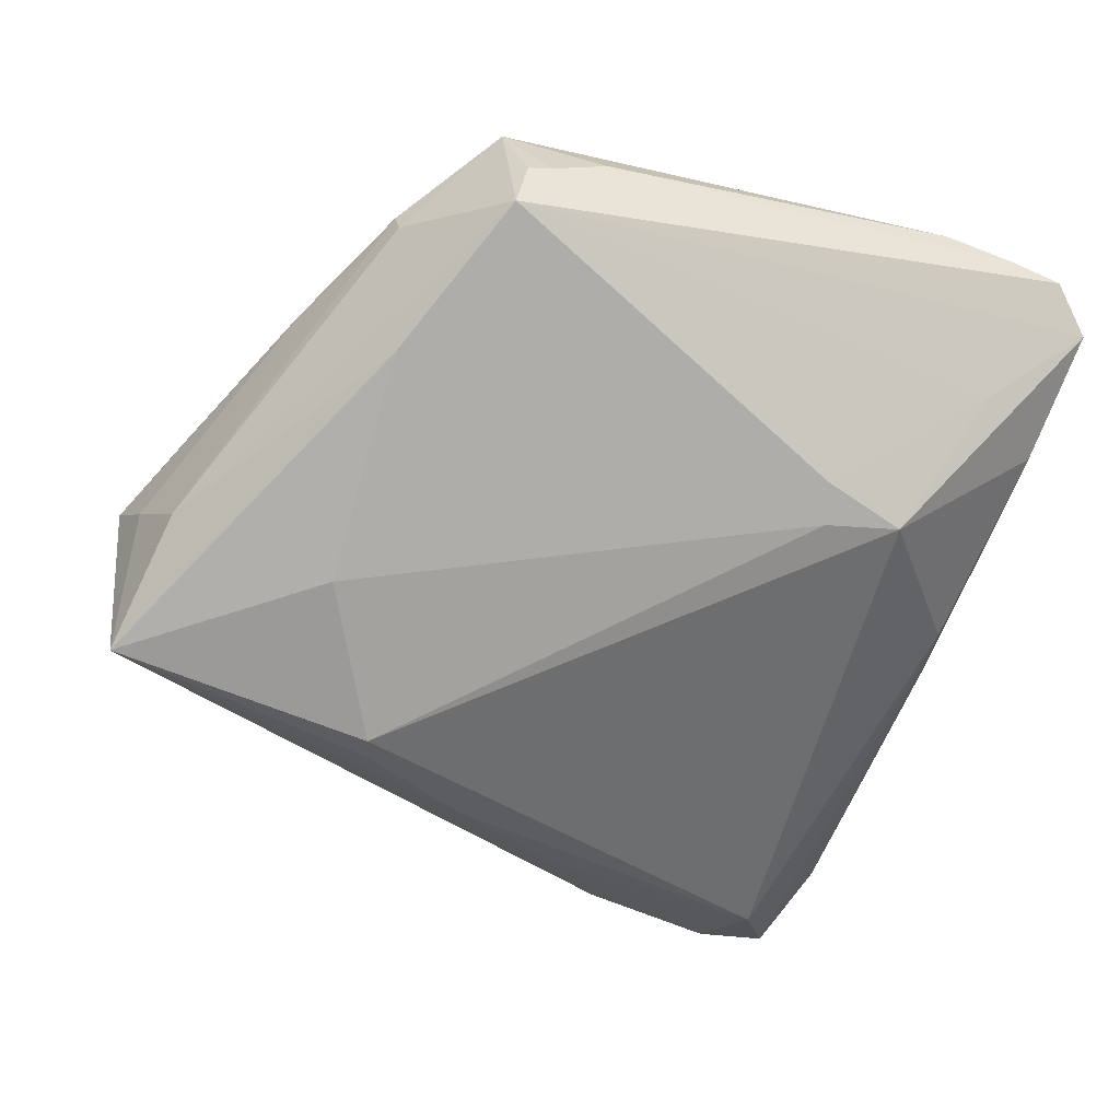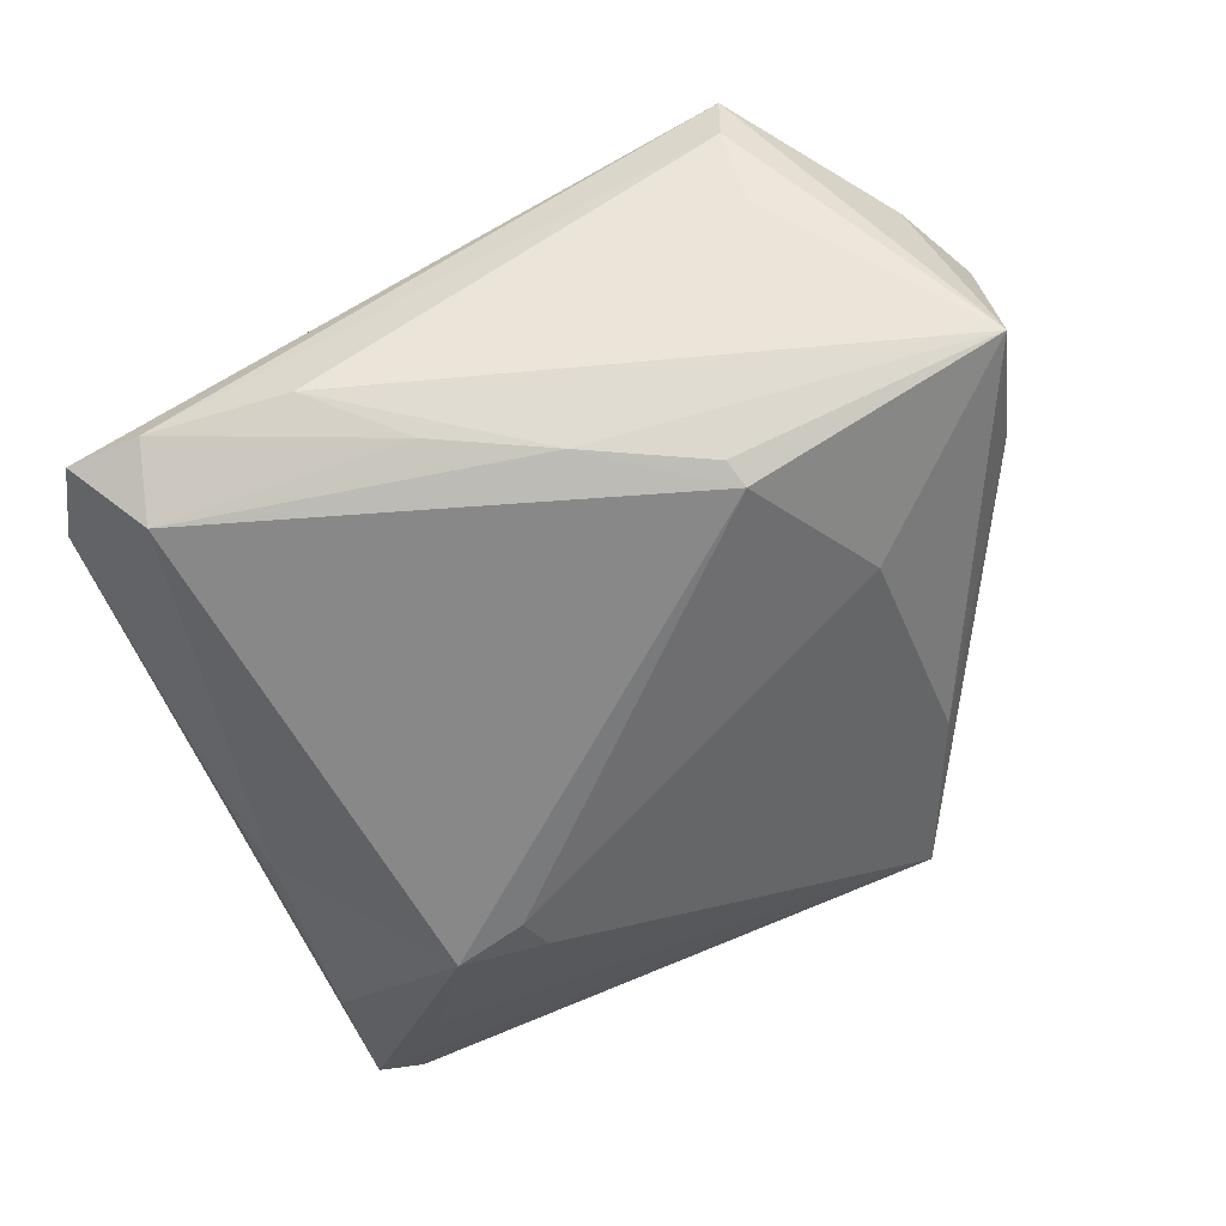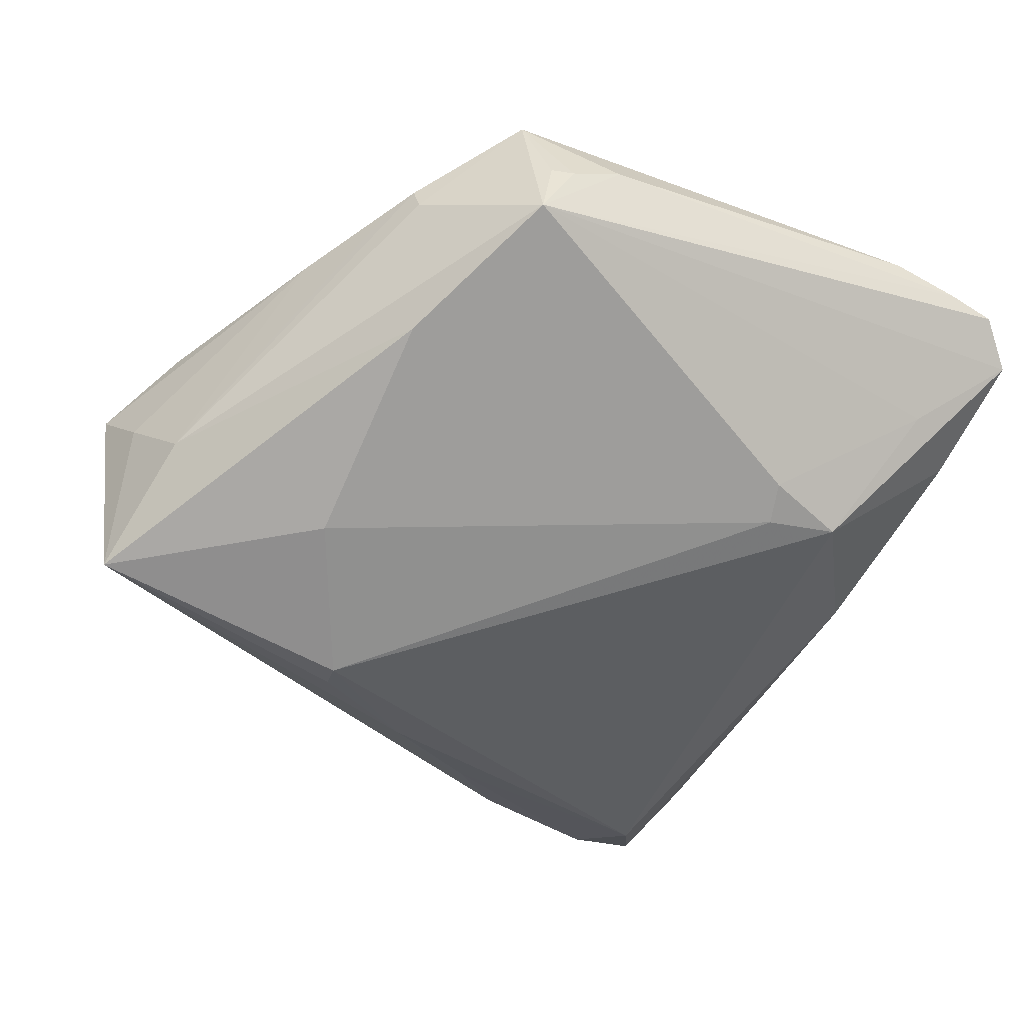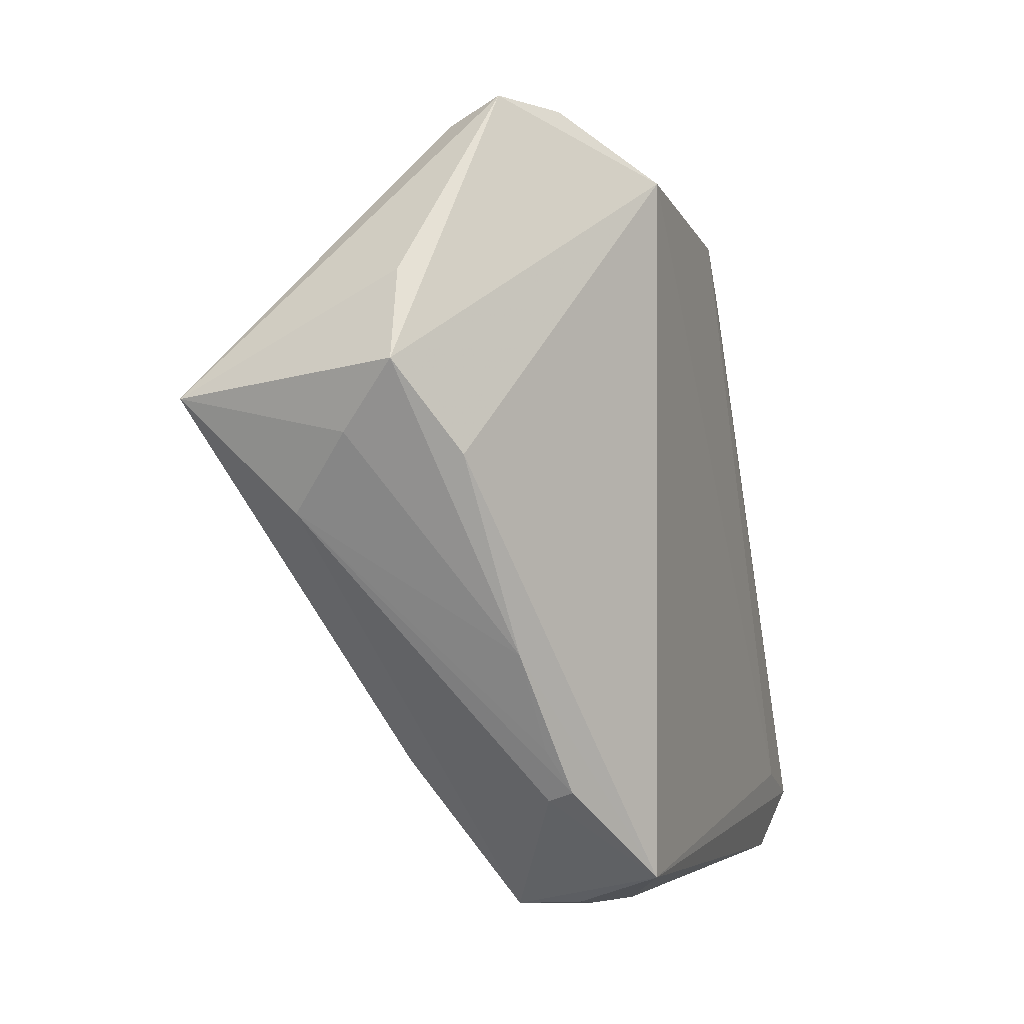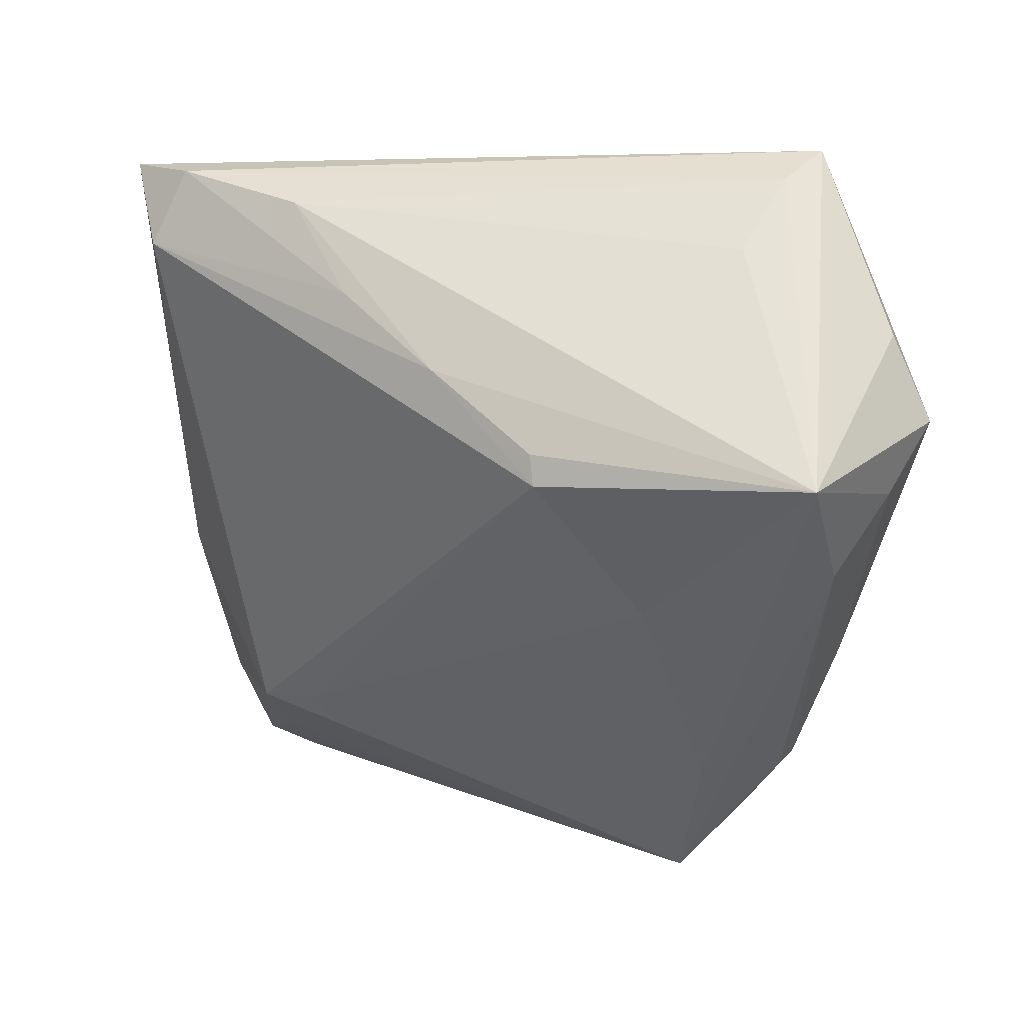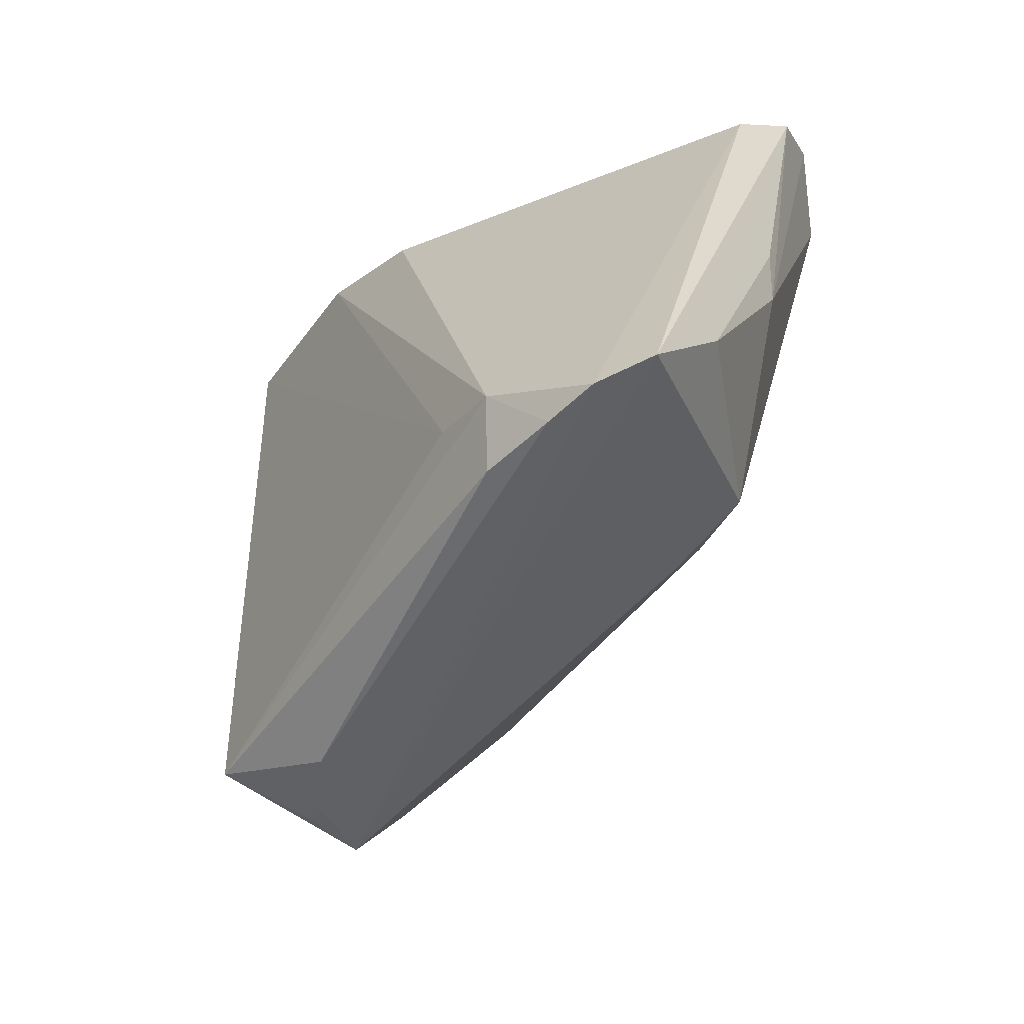
<metadata>
{"format":"obj","ext":"obj","renderer":"f3d","projection":"perspective","resolution":1024,"background":"white","views":[{"elev":-43.3,"azim":-18.4,"up":"+Z"},{"elev":-78.3,"azim":-153.9,"up":"+Z"},{"elev":-37.5,"azim":-28.4,"up":"+Z"},{"elev":0.4,"azim":-69.5,"up":"+Y"},{"elev":13.1,"azim":-145.9,"up":"+Y"},{"elev":-51.3,"azim":59.2,"up":"+Y"}]}
</metadata>
<code>
v -0.03869 -0.0172 0.01192
v -0.03611 0.0429 0.00851
v 0.03581 0.03093 -0.02651
v 0.02158 -0.03165 -0.01053
v -0.01015 -0.04728 0.01542
v 0.03149 -0.02899 -0.01265
v 0.05149 -0.04384 0.01193
v 0.02273 -0.02761 -0.01334
v -0.02025 0.01162 -0.02832
v -0.05317 0.01385 0.003226
v -0.02359 0.03431 0.02253
v 0.03307 -0.04704 0.01997
v 0.02841 -0.03697 0.02253
v 0.03659 -0.04023 0.02216
v 0.01649 0.03666 -0.02307
v -0.002546 0.02918 0.02253
v 0.04738 -0.04711 0.01665
v -0.02143 -0.04289 0.02186
v -0.05129 0.006399 -0.002863
v 0.04557 -0.01026 -0.009202
v 0.04562 0.0285 -0.008464
v -0.01936 -0.0465 0.01227
v -0.02933 -0.02997 -0.004601
v -0.02095 0.008222 -0.02876
v 0.04903 -0.03135 0.002339
v -0.0488 0.02338 0.00216
v -0.03081 -0.0336 0.01241
v -0.03112 -0.03258 0.01523
v 0.01066 0.0238 0.01995
v -0.03468 0.04004 0.002271
v -0.03399 0.0328 -0.006142
v -0.03362 -0.02778 0.01305
v -0.006396 0.01956 -0.02753
v -0.04739 0.004082 0.00899
v 0.04149 -0.04728 0.01806
v 0.03991 -0.03873 0.002446
v -0.0208 -0.04687 0.005333
v 0.03264 0.03962 -0.02378
v -0.04824 -0.002076 -0.009694
v 0.006817 0.02705 -0.0262
v 0.04689 -0.003748 -0.008538
v -0.02968 -0.007169 -0.01953
v -0.03047 0.0417 0.01343
v -0.0166 -0.04709 0.01252
v 0.04132 0.03997 -0.02249
v 0.04646 0.03304 -0.01544
v -0.05173 0.01007 -0.02165
f 17 29 14
f 14 29 16
f 2 47 26
f 26 10 2
f 47 10 26
f 46 16 21
f 16 29 21
f 21 29 17
f 16 43 11
f 2 10 11
f 11 43 2
f 12 14 18
f 24 3 6
f 47 31 15
f 20 25 6
f 6 3 20
f 7 25 46
f 46 21 7
f 7 21 17
f 6 25 7
f 17 37 7
f 37 36 7
f 7 36 6
f 13 14 16
f 16 11 13
f 18 14 13
f 13 11 18
f 18 11 34
f 34 11 10
f 35 37 17
f 17 14 35
f 14 12 35
f 5 12 18
f 37 35 5
f 5 35 12
f 47 24 42
f 3 24 33
f 47 15 33
f 30 15 31
f 30 47 2
f 30 31 47
f 46 20 45
f 45 20 3
f 2 43 45
f 45 16 46
f 45 43 16
f 46 25 41
f 41 20 46
f 25 20 41
f 27 37 18
f 18 37 22
f 47 42 23
f 8 24 6
f 8 42 24
f 38 45 3
f 2 45 38
f 38 30 2
f 15 30 38
f 9 24 47
f 47 33 9
f 9 33 24
f 28 27 18
f 27 28 39
f 37 27 39
f 47 23 39
f 39 23 37
f 37 5 44
f 44 22 37
f 44 5 18
f 18 22 44
f 4 23 42
f 42 8 4
f 37 23 4
f 4 8 6
f 6 36 4
f 4 36 37
f 40 33 15
f 15 38 40
f 3 33 40
f 40 38 3
f 19 10 47
f 47 39 19
f 1 19 39
f 10 19 1
f 1 34 10
f 18 34 1
f 1 28 18
f 32 39 28
f 28 1 32
f 32 1 39

</code>
